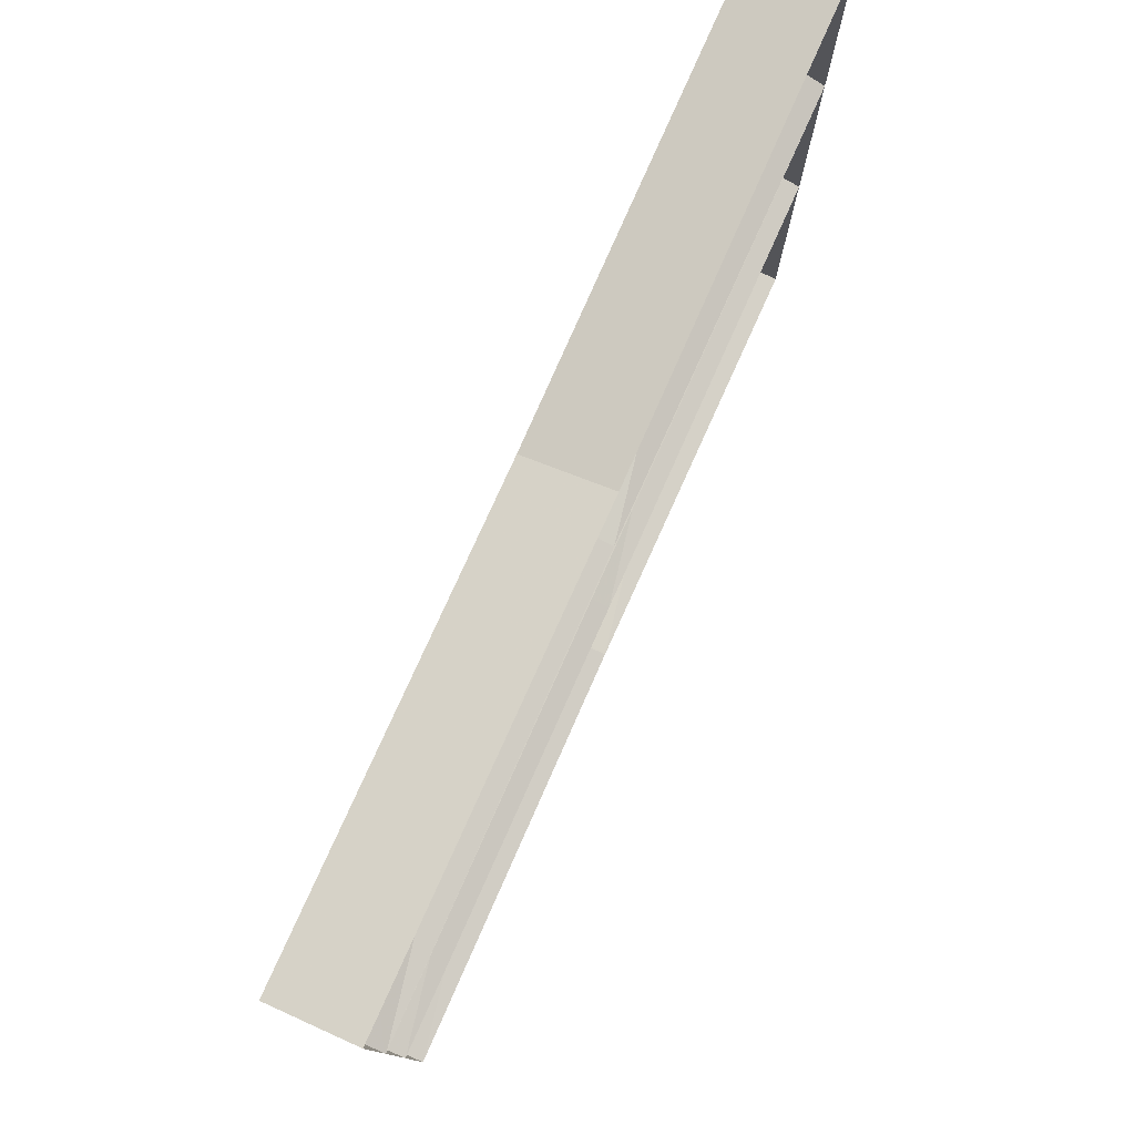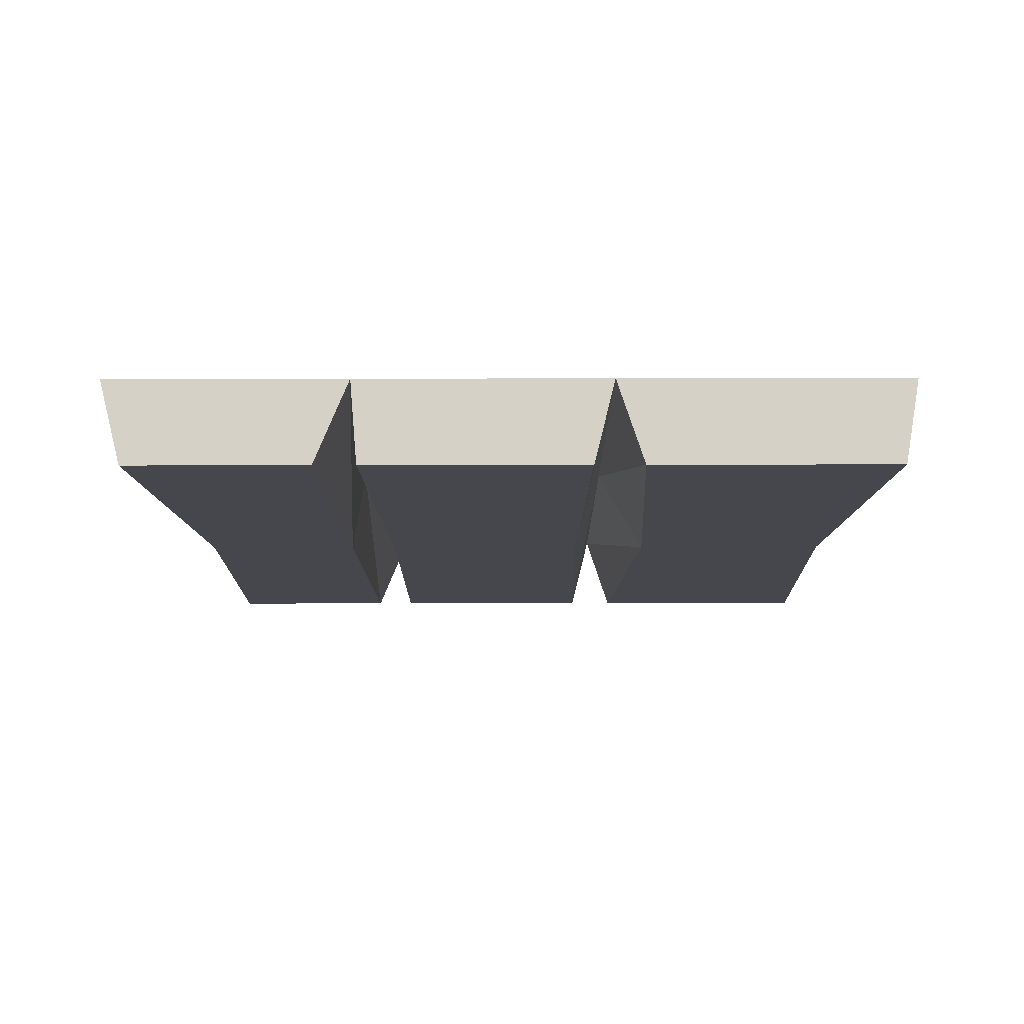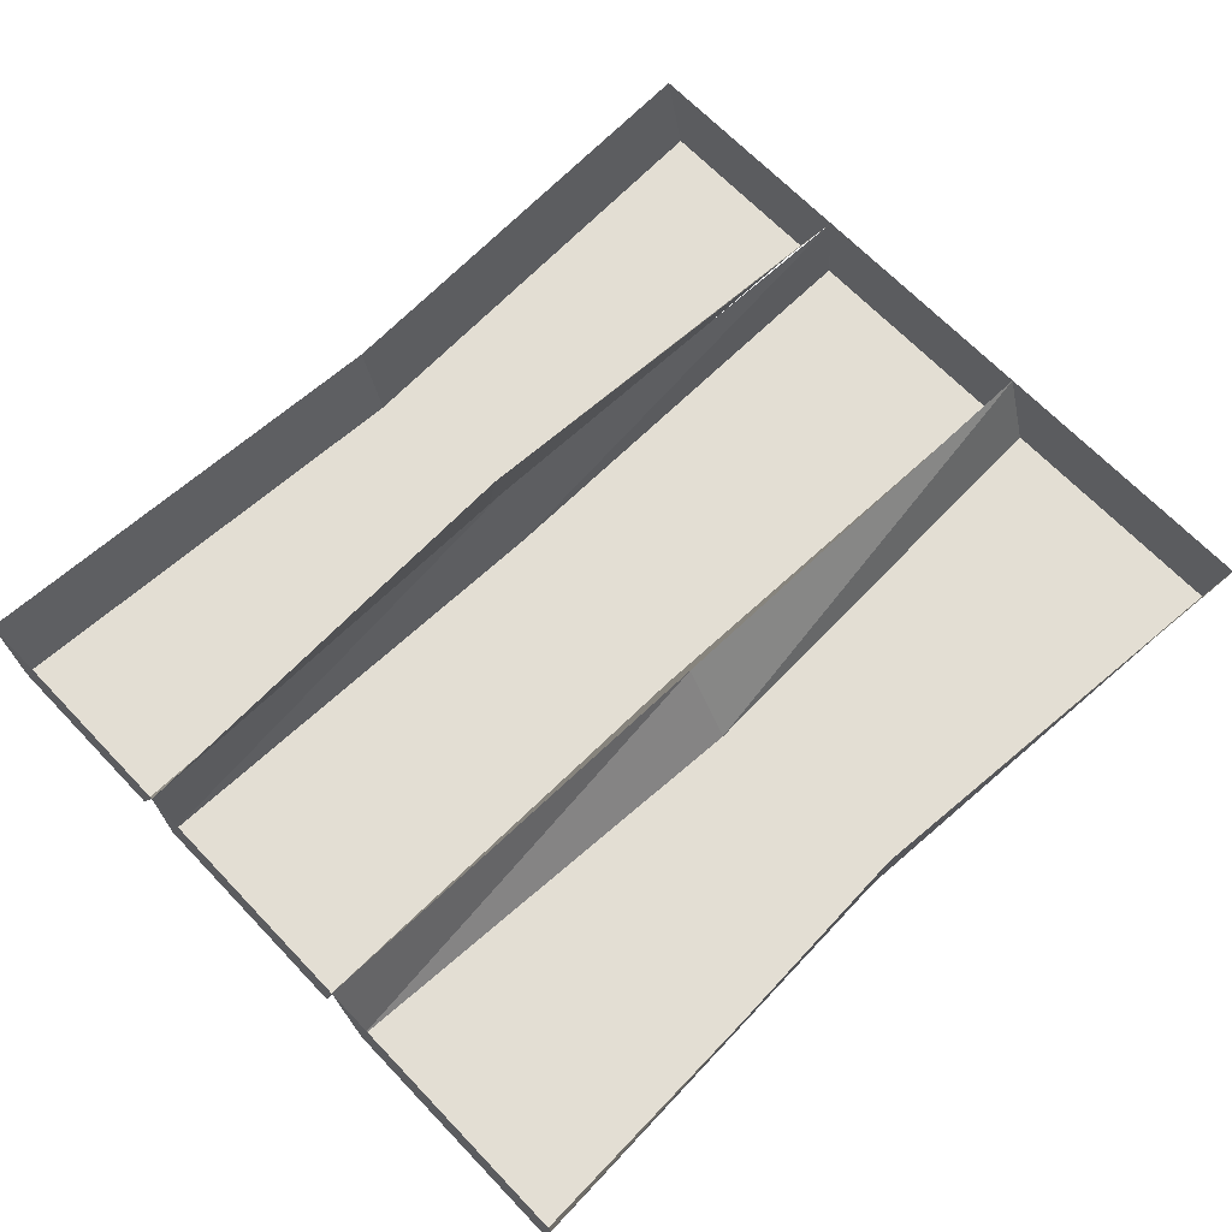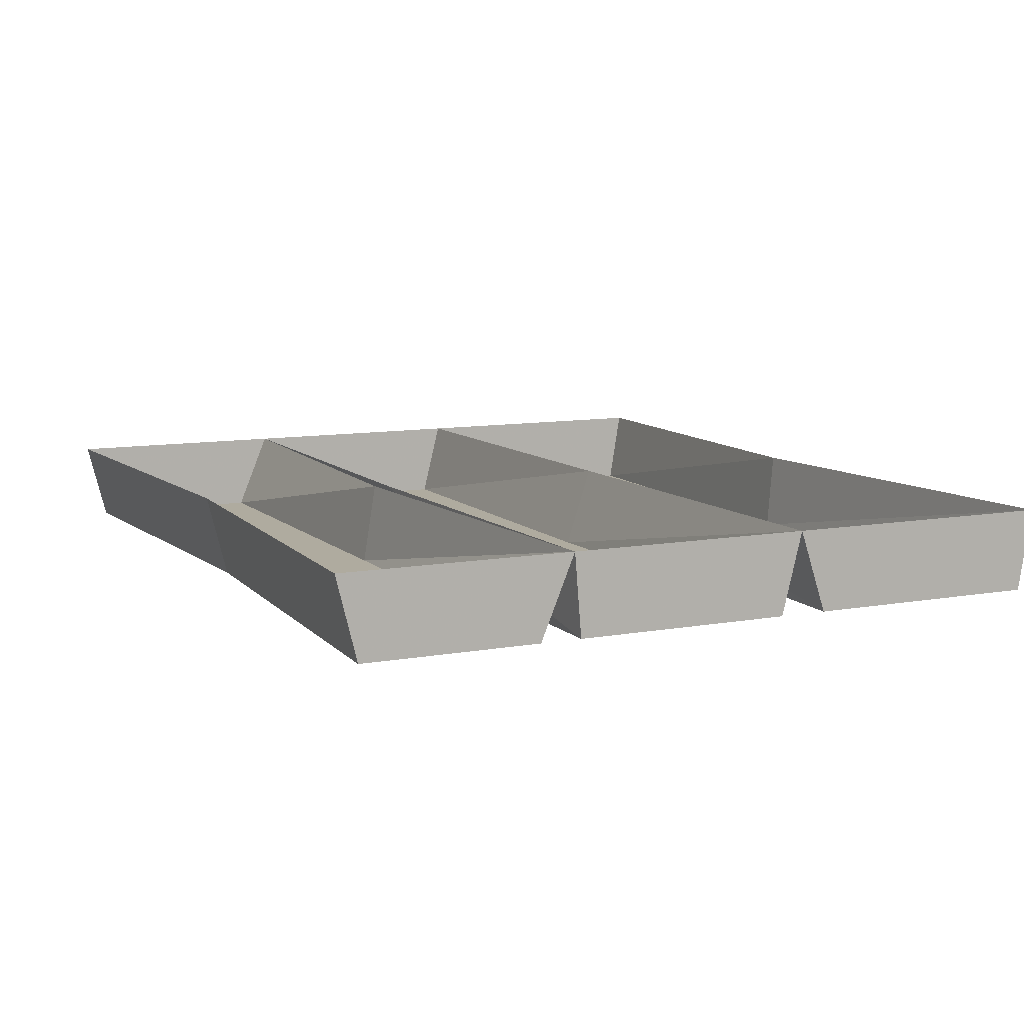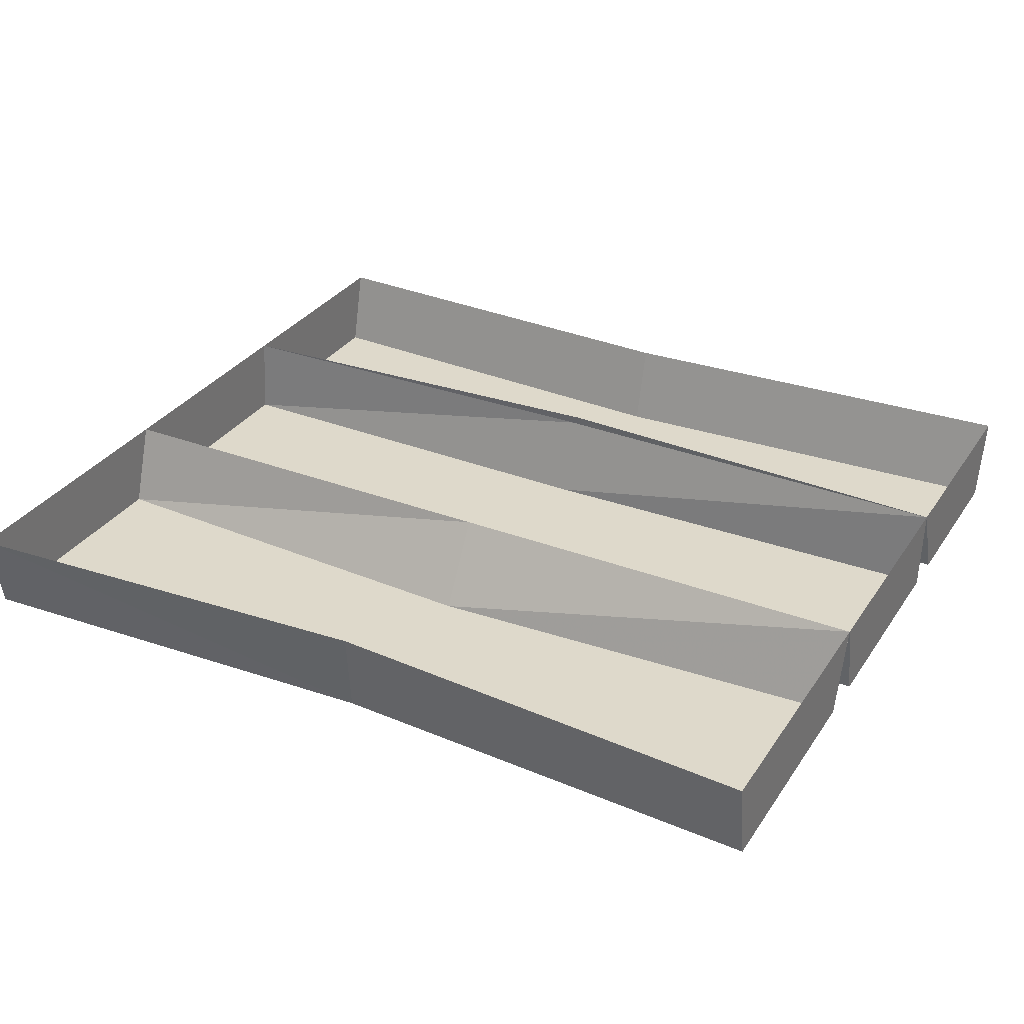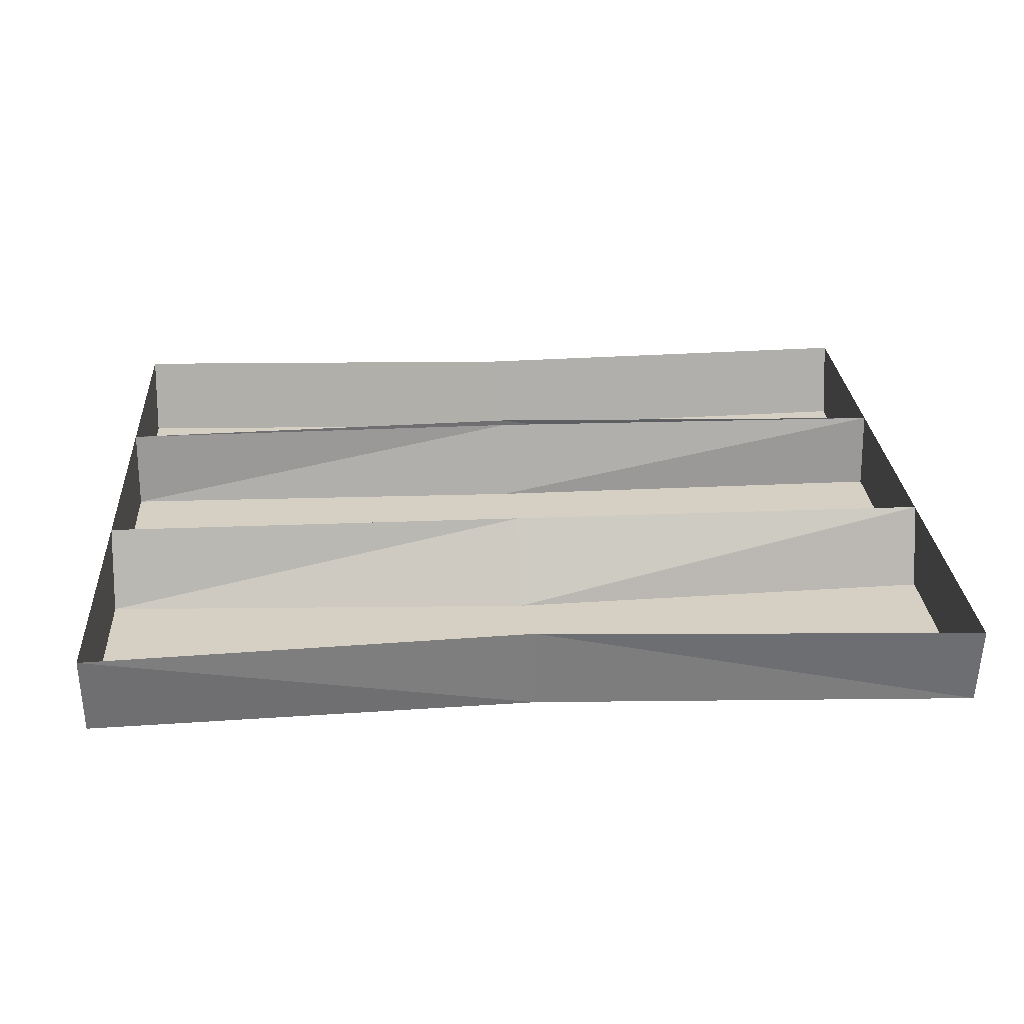
<metadata>
{"format":"obj","ext":"obj","renderer":"f3d","projection":"perspective","resolution":1024,"background":"white","views":[{"elev":78.5,"azim":114.1,"up":"+Z"},{"elev":-11.0,"azim":90.4,"up":"+Y"},{"elev":67.2,"azim":136.3,"up":"+Y"},{"elev":9.6,"azim":64.3,"up":"+Y"},{"elev":31.8,"azim":-151.8,"up":"+Y"},{"elev":26.2,"azim":176.3,"up":"+Y"}]}
</metadata>
<code>
v 0.5 0 0.1094
v 0.5 0.09375 0.1172
v 0 0.09375 0.125
v 0 0 0.1016
v 0.5 0 -0.1406
v 0.5 0.09375 -0.1641
v -0.5 0.09375 0.1172
v -0.5 0 0.1094
v 0 0 -0.1328
v 0 0.09375 -0.1641
v 0.5 0 -0.1953
v 0.5 0.09375 -0.4844
v 0.5 0 -0.4688
v 0 0 -0.4453
v 0 0.09375 -0.4531
v -0.5 0 -0.4688
v -0.5 0.09375 -0.4844
v 0.5 0.09375 0.3828
v 0.5 0 0.3594
v 0.5 0 0.1562
v 0 0 0.1562
v 0 0.09375 0.1406
v -0.5 0 0.1562
v 0 0 -0.2188
v -0.5 0 -0.1953
v 0 0.09375 0.3594
v 0 0 0.3359
v -0.5 0 0.3594
v -0.5 0 -0.1406
v -0.5 0.09375 -0.1641
v -0.5 0.09375 0.3828
f 1 2 3
f 1 3 4
f 1 5 6
f 1 6 2
f 4 3 7
f 4 7 8
f 5 9 6
f 6 9 10
f 8 29 30
f 8 30 7
f 9 29 10
f 10 29 30
f 1 4 5
f 4 8 9
f 4 9 5
f 9 8 29
f 6 10 11
f 6 11 12
f 12 11 13
f 12 13 14
f 12 14 15
f 15 14 16
f 15 16 17
f 2 18 19
f 2 19 20
f 2 20 21
f 2 21 22
f 22 21 23
f 22 23 7
f 11 10 24
f 19 18 26
f 19 26 27
f 17 30 25
f 17 25 16
f 7 31 28
f 7 28 23
f 10 30 24
f 24 30 25
f 27 26 31
f 27 31 28
f 11 24 13
f 13 24 14
f 14 24 25
f 14 25 16
f 19 27 20
f 20 27 21
f 21 27 28
f 21 28 23

</code>
